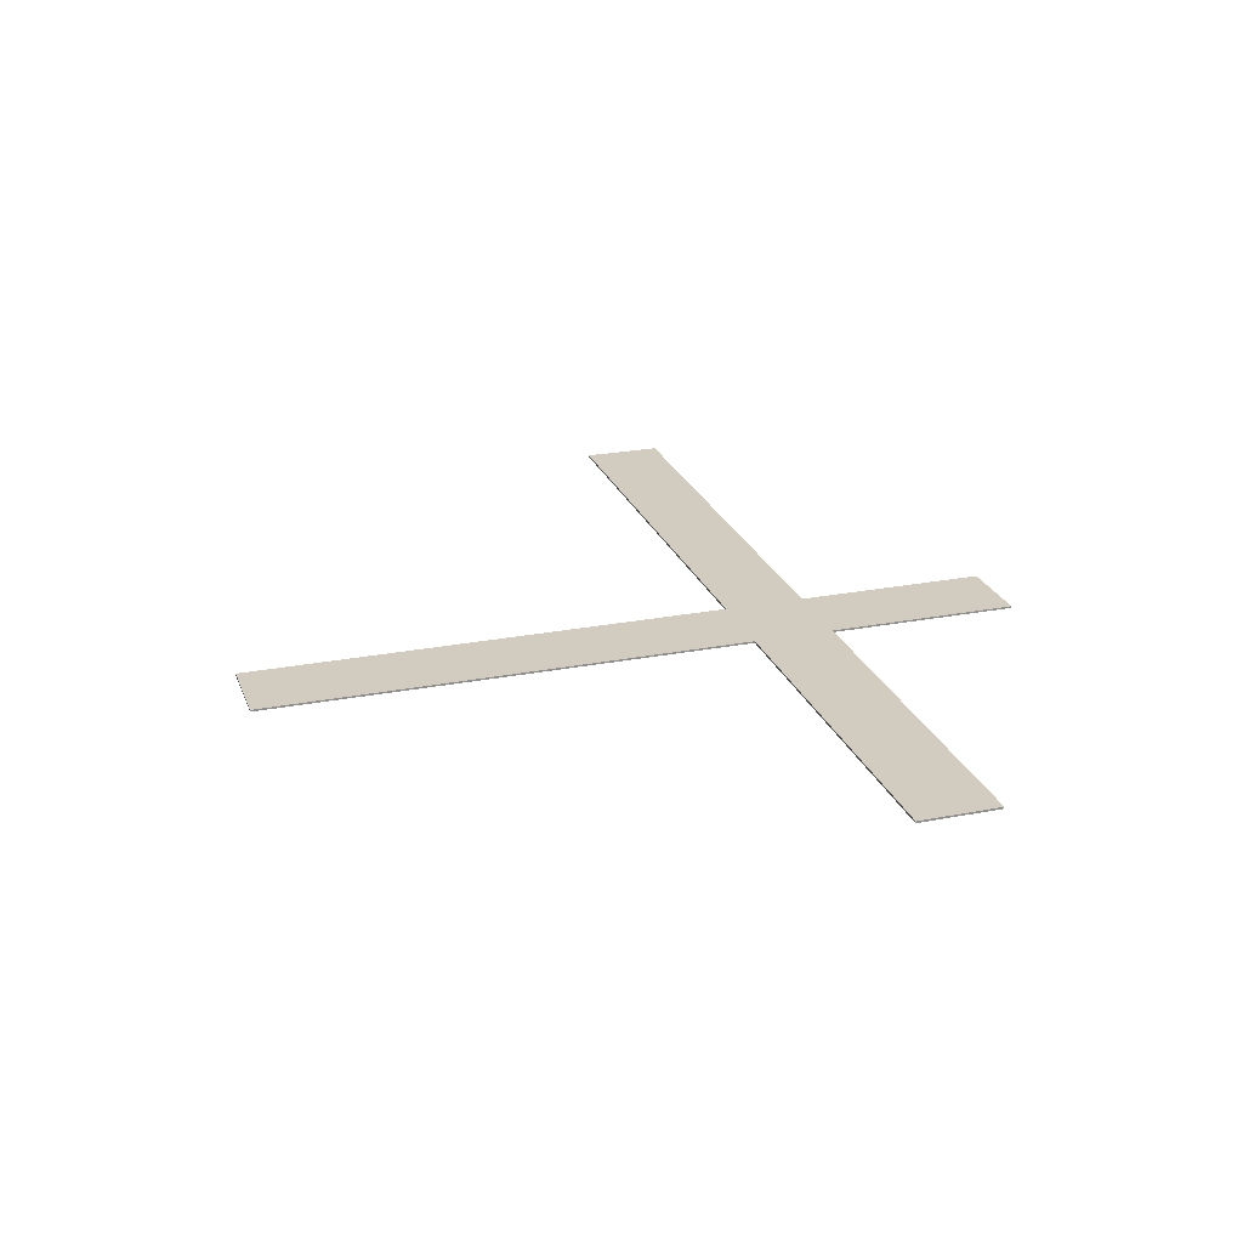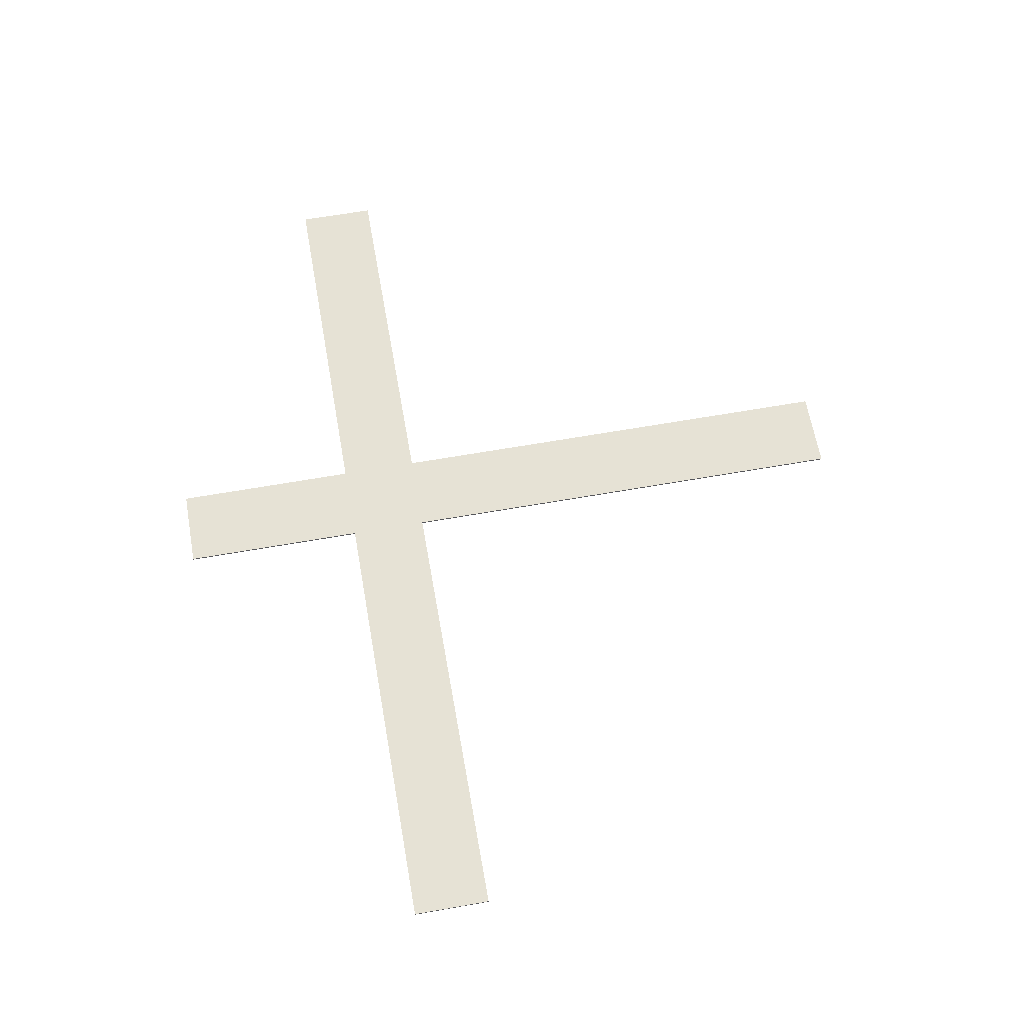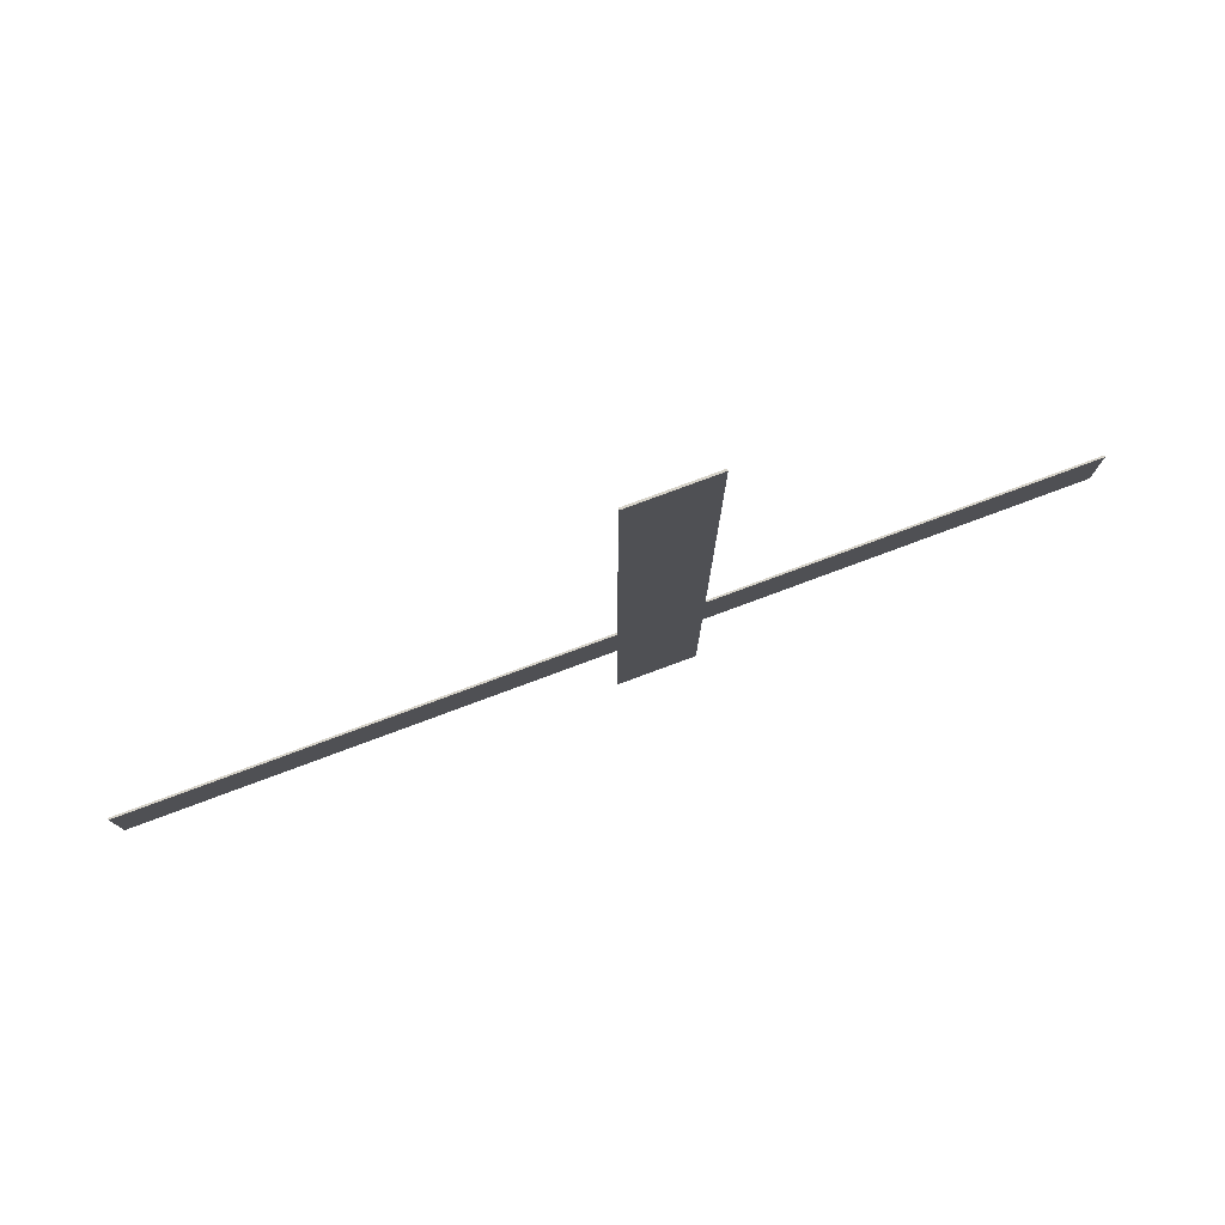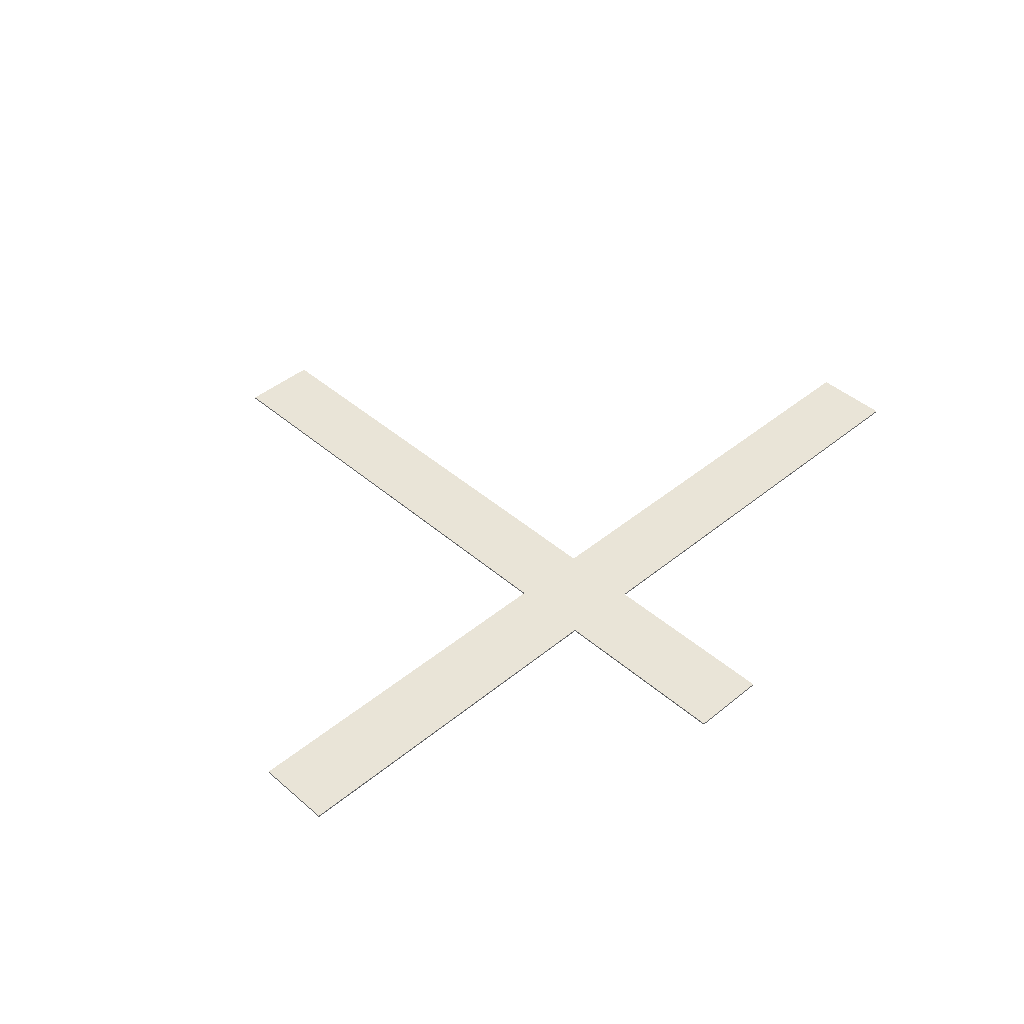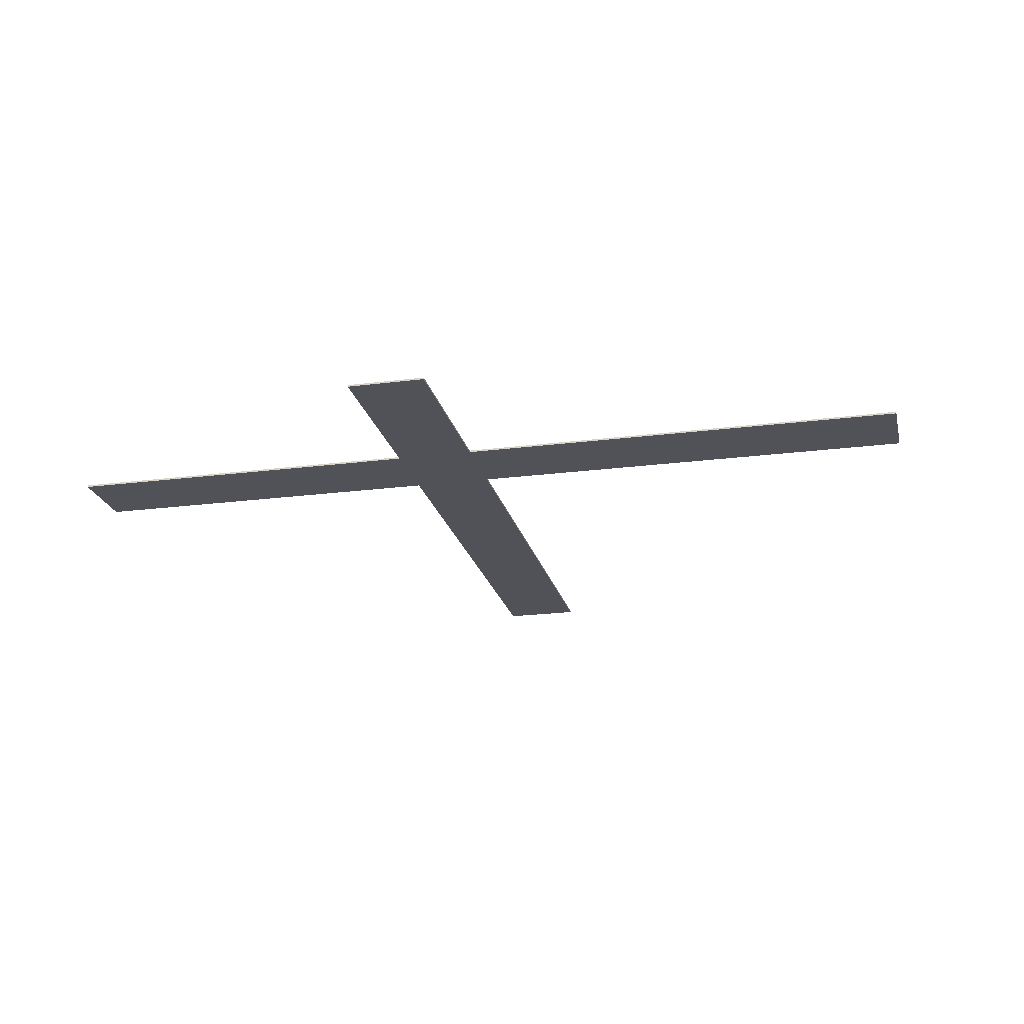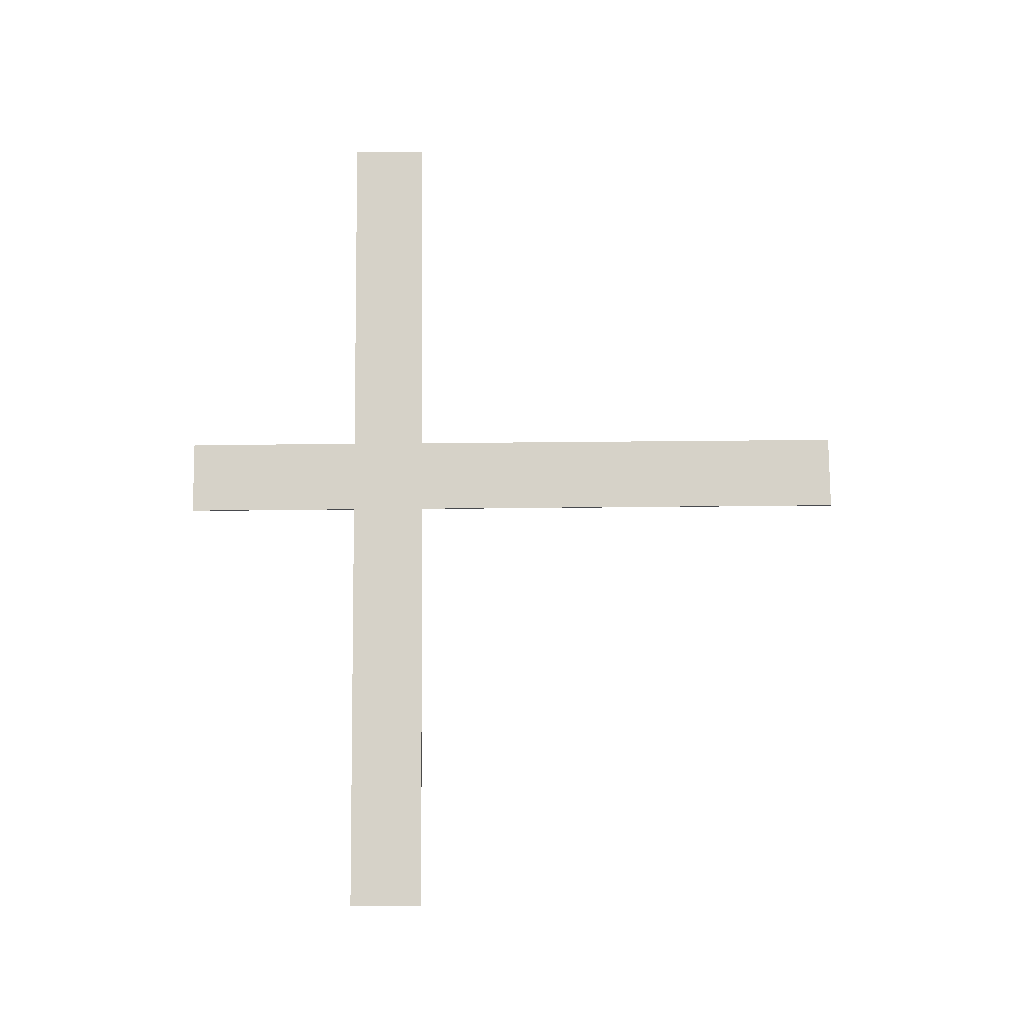
<metadata>
{"format":"obj","ext":"obj","renderer":"f3d","projection":"perspective","resolution":1024,"background":"white","views":[{"elev":24.2,"azim":72.2,"up":"+Y"},{"elev":63.9,"azim":-100.1,"up":"+Y"},{"elev":79.4,"azim":-20.3,"up":"+Z"},{"elev":43.0,"azim":135.7,"up":"+Y"},{"elev":-21.5,"azim":-167.1,"up":"+Y"},{"elev":77.6,"azim":-90.5,"up":"+Y"}]}
</metadata>
<code>
o Road
g Road
v -485.6 -0.6945 30.3
v -485.6 -0.6945 -30.3
v -485.6 0.6945 30.3
v -485.6 0.6945 -30.3
v 202.7 -0.6945 -30.3
v 202.7 -0.6945 30.3
v 202.7 0.6945 -30.3
v 202.7 0.6945 30.3
v -77.51 -0.6945 30.3
v -77.51 0.6945 30.3
v -77.51 -0.6945 -30.3
v -77.51 0.6945 -30.3
v -77.51 -0.6945 396.3
v -137.9 -0.6945 396.3
v -137.9 0.6945 396.3
v -77.51 0.6945 396.3
v -137.9 -0.6945 30.3
v -137.9 0.6945 30.3
v -77.51 -0.6945 -174.4
v -77.51 0.6945 -174.4
v -137.9 0.6945 -174.4
v -137.9 -0.6945 -174.4
v -137.9 0.6945 -30.3
v -137.9 -0.6945 -30.3
f 3 4 2 1
f 7 8 6 5
f 8 10 9 6
f 11 12 7 5
f 10 8 7 12
f 5 6 9 11
f 16 15 14 13
f 18 3 1 17
f 22 21 20 19
f 2 4 23 24
f 3 18 23 4
f 18 10 12 23
f 2 24 17 1
f 11 9 17 24
f 13 14 17 9
f 14 15 18 17
f 16 13 9 10
f 15 16 10 18
f 19 20 12 11
f 20 21 23 12
f 21 22 24 23
f 22 19 11 24

</code>
